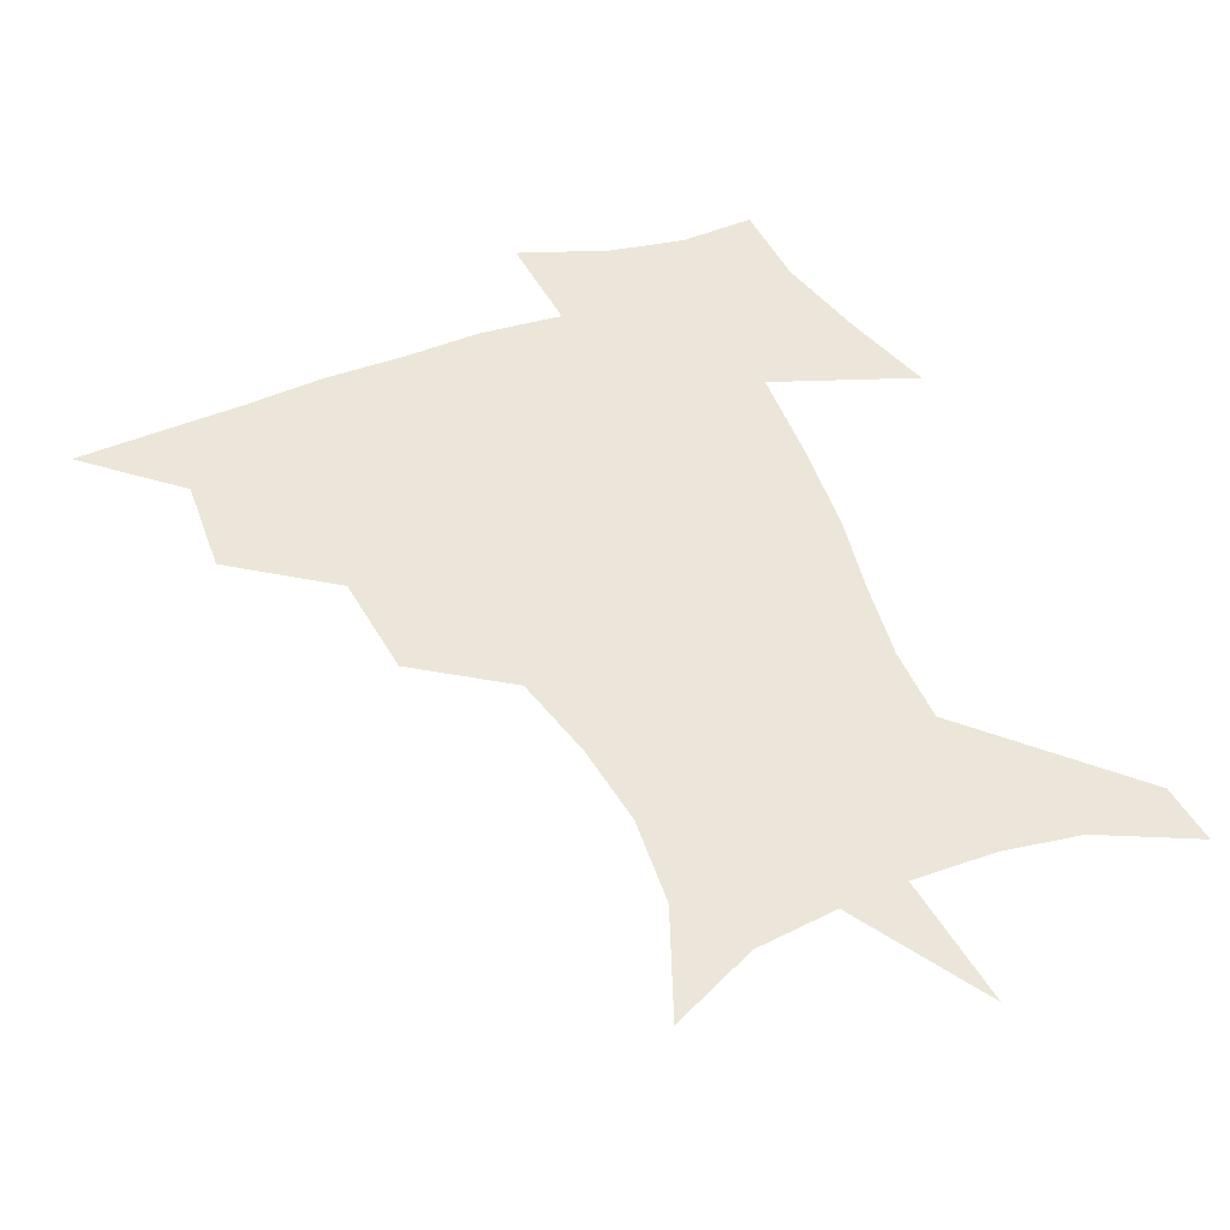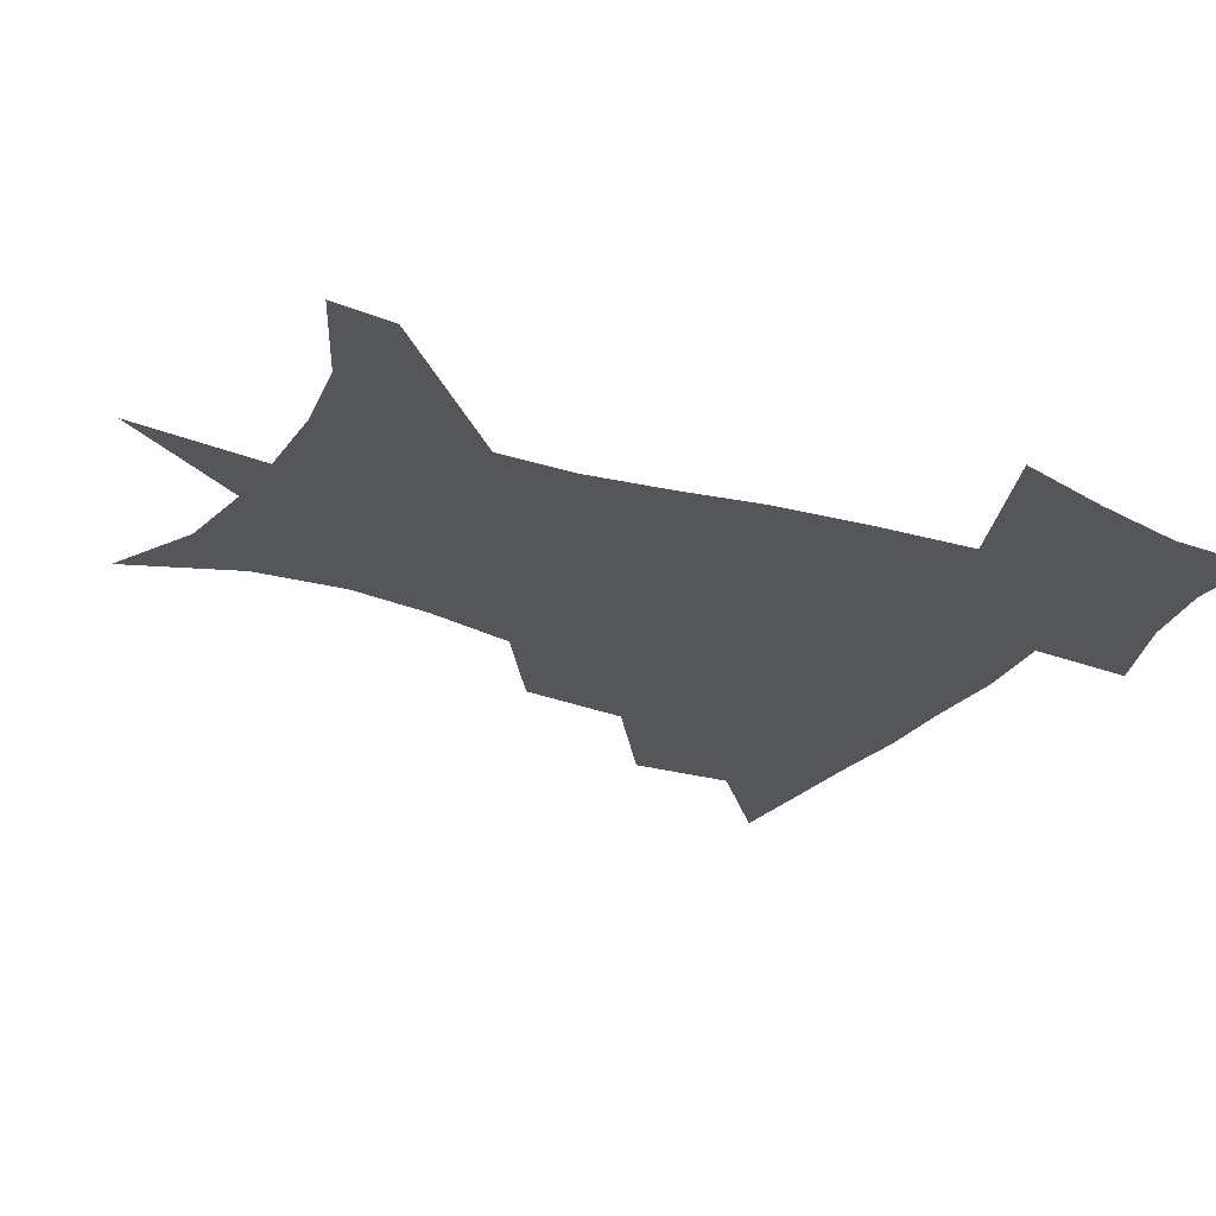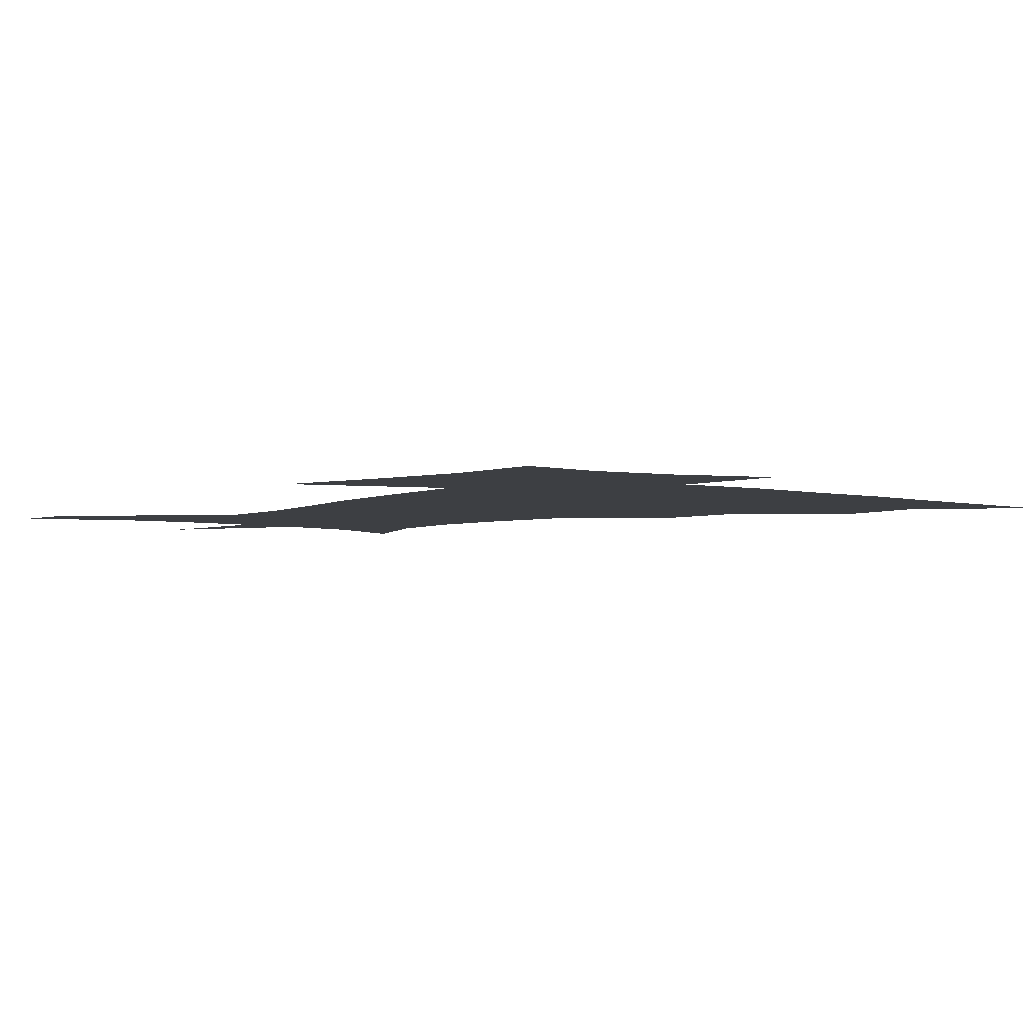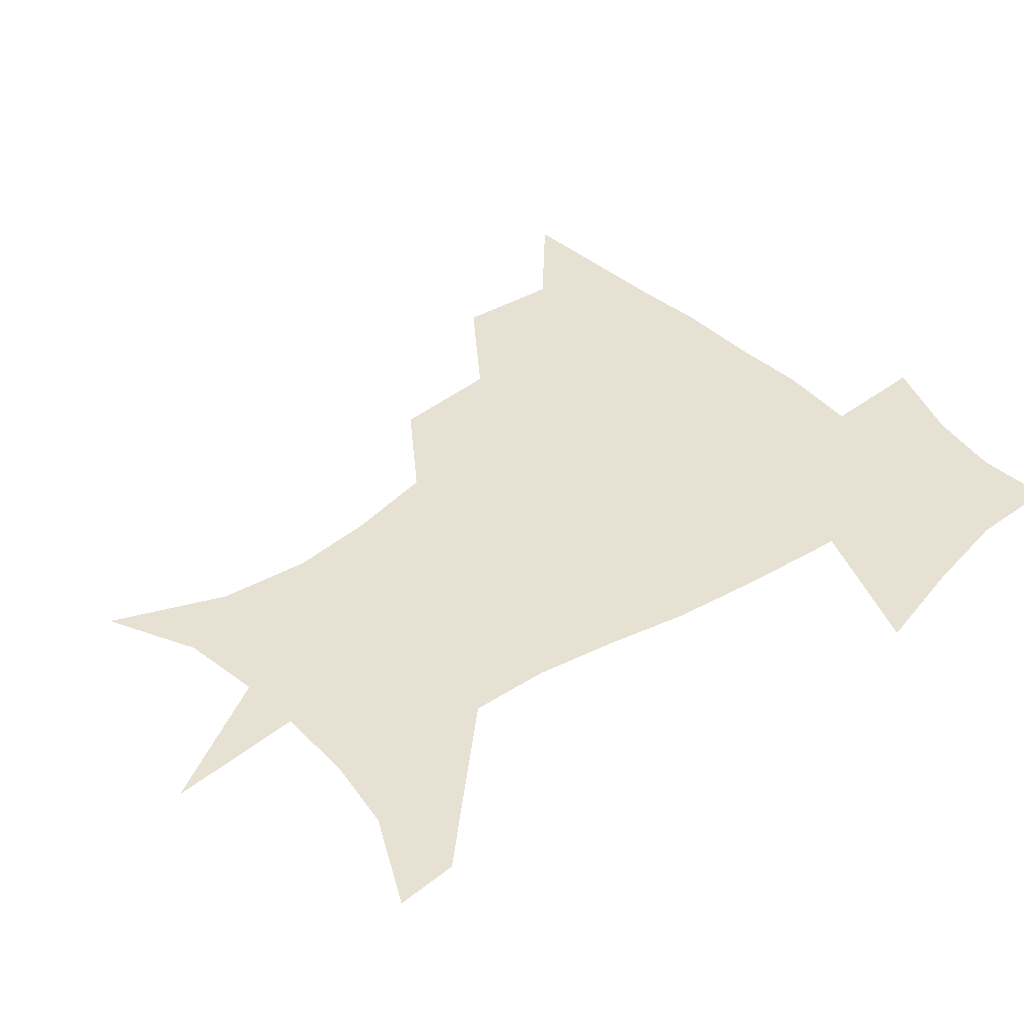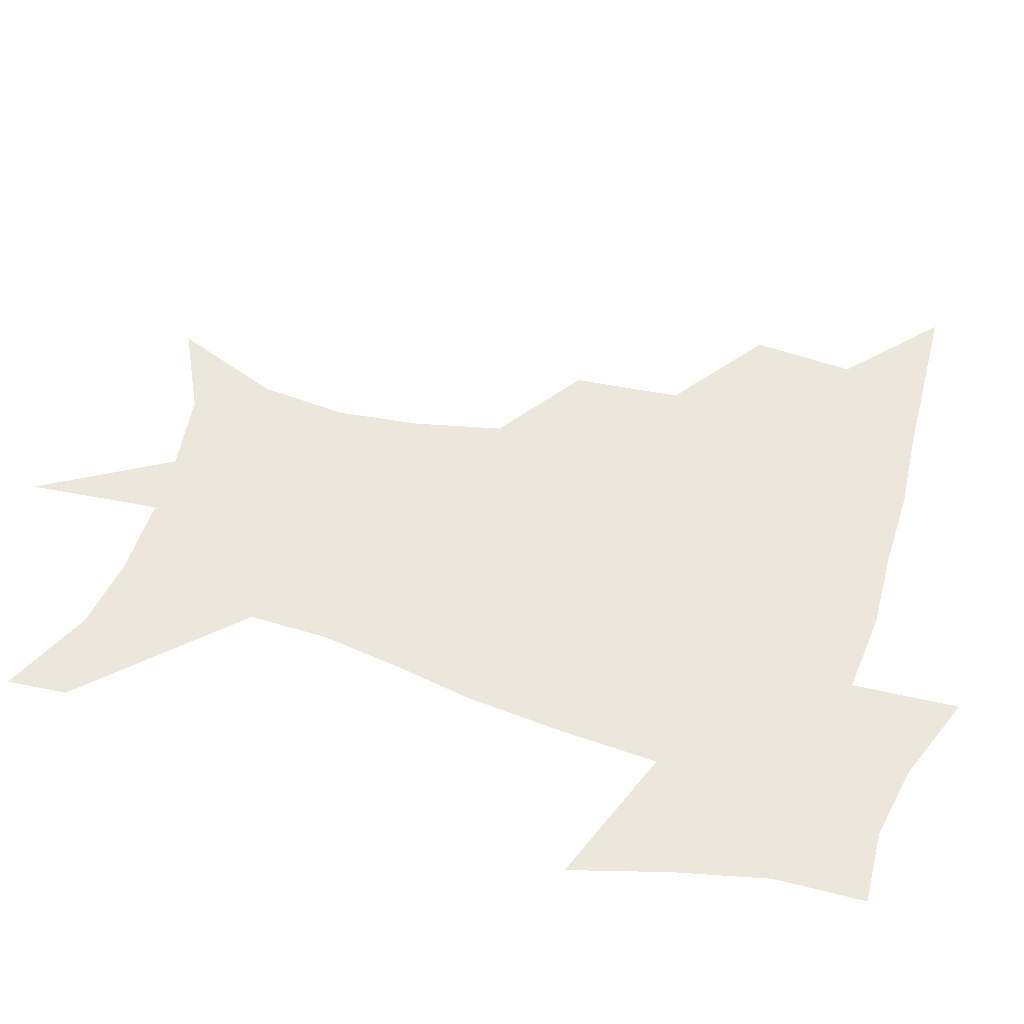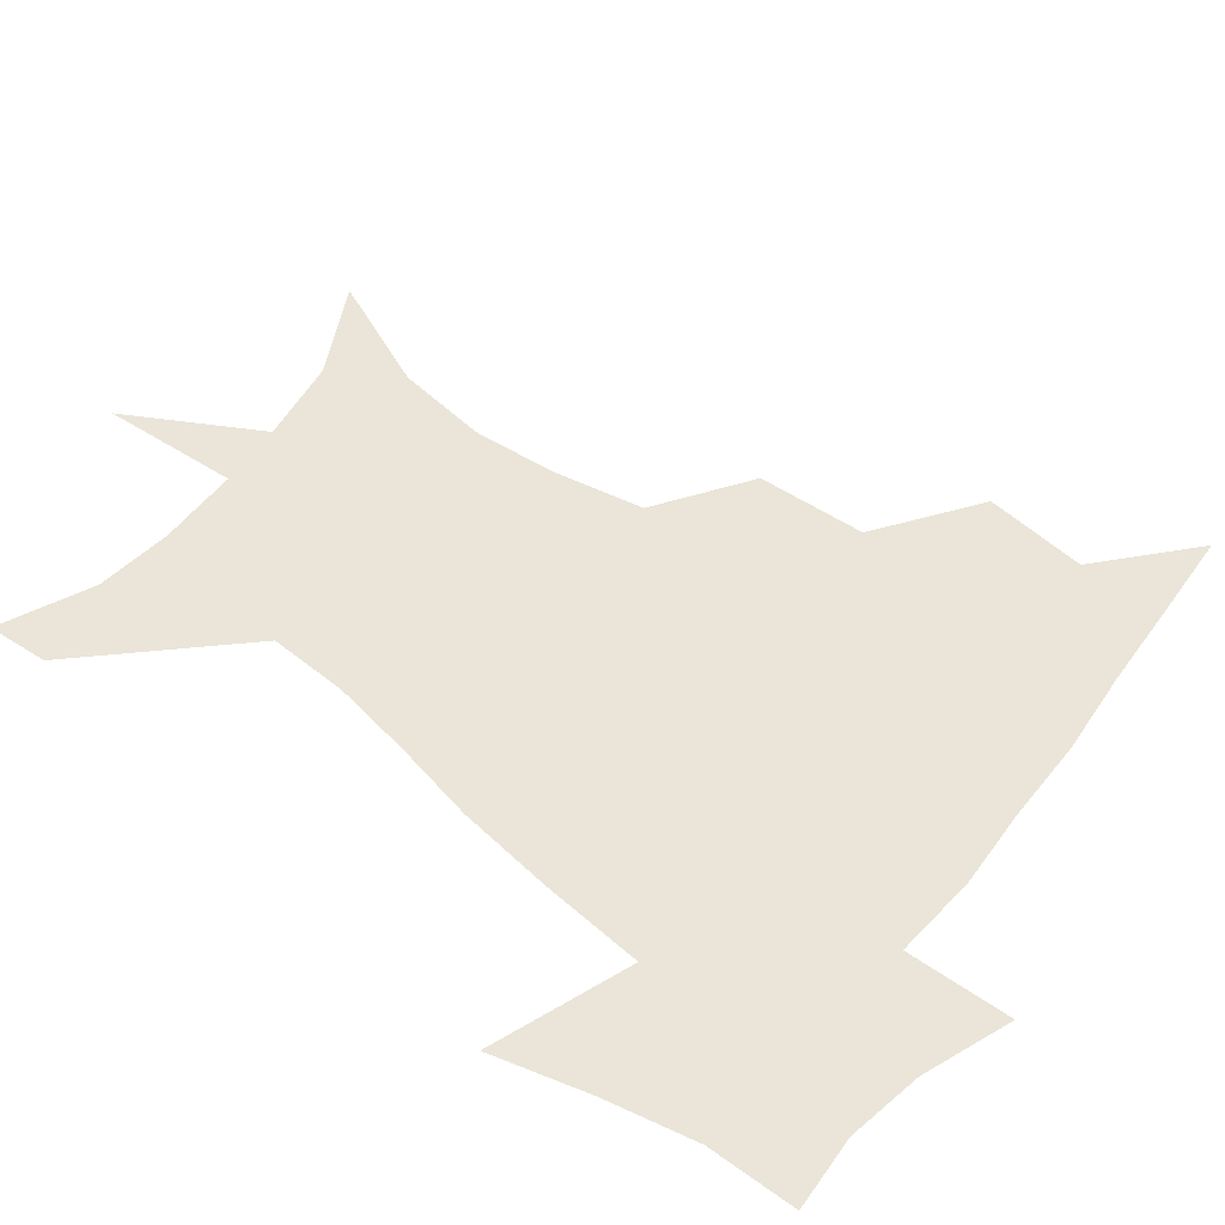
<metadata>
{"format":"obj","ext":"obj","renderer":"f3d","projection":"perspective","resolution":1024,"background":"white","views":[{"elev":47.0,"azim":-22.6,"up":"+Z"},{"elev":-26.0,"azim":62.0,"up":"+Z"},{"elev":-3.8,"azim":142.1,"up":"+Z"},{"elev":39.5,"azim":50.3,"up":"+Z"},{"elev":53.1,"azim":107.3,"up":"+Z"},{"elev":58.7,"azim":128.5,"up":"+Z"}]}
</metadata>
<code>
v 452 447.9 0
v 482.4 382.2 0
v 484.7 418.8 0
v 482.6 449.6 0
v 522 317.7 0
v 518.4 356.6 0
v 516.9 391.1 0
v 515.8 421.7 0
v 513.5 451.2 0
v 547.8 160.8 0
v 563.2 200.4 0
v 566.1 232.8 0
v 562.5 263 0
v 555.2 295 0
v 550.3 333 0
v 548 365.6 0
v 546.7 395.6 0
v 545.1 423.8 0
v 542.5 453.7 0
v 579 176.1 0
v 586.2 212 0
v 585.8 244.5 0
v 583 276 0
v 578.6 306.6 0
v 576.4 339.1 0
v 575 368.9 0
v 575 398.5 0
v 573.5 425.4 0
v 572.4 453.6 0
v 608.1 179.8 0
v 607.5 215.6 0
v 605.9 244.7 0
v 603.7 281 0
v 602.1 309.3 0
v 601.5 342.2 0
v 601.5 371.1 0
v 601.9 399.6 0
v 602.3 426 0
v 600.6 455 0
v 635.8 132.7 0
v 631.1 181 0
v 628.3 218.2 0
v 626.1 249.1 0
v 625.2 281 0
v 625.4 312.5 0
v 626.4 341.3 0
v 627.2 372.9 0
v 628.3 399.5 0
v 629.4 426.1 0
v 630.9 452.4 0
v 628.5 491 0
v 660.2 180.6 0
v 650.3 216.2 0
v 645.6 246.5 0
v 646.8 274.6 0
v 649.1 304.1 0
v 651.8 334.2 0
v 653 368.1 0
v 654.4 398.5 0
v 655.1 425.2 0
v 657.2 451 0
v 660.4 479.2 0
v 687.2 176.4 0
v 675.7 207.8 0
v 667.5 234.6 0
v 667.9 262.8 0
v 671.9 291.4 0
v 677.3 321.5 0
v 680.7 357 0
v 682.8 393.3 0
v 680.3 423 0
v 681.8 448.8 0
v 687.7 474.3 0
v 720.3 160.6 0
v 718.4 182.5 0
v 733.5 374.6 0
v 723.4 409.8 0
v 715.7 443.2 0
v 714.4 475.9 0
f 3 4 1
f 6 7 2
f 2 7 3
f 7 8 3
f 3 8 4
f 8 9 4
f 14 15 5
f 5 15 6
f 15 16 6
f 6 16 7
f 16 17 7
f 7 17 8
f 17 18 8
f 8 18 9
f 18 19 9
f 10 20 11
f 20 21 11
f 11 21 12
f 21 22 12
f 12 22 13
f 22 23 13
f 13 23 14
f 23 24 14
f 14 24 15
f 24 25 15
f 15 25 16
f 25 26 16
f 16 26 17
f 26 27 17
f 17 27 18
f 27 28 18
f 18 28 19
f 28 29 19
f 20 30 21
f 30 31 21
f 21 31 22
f 31 32 22
f 22 32 23
f 32 33 23
f 23 33 24
f 33 34 24
f 24 34 25
f 34 35 25
f 25 35 26
f 35 36 26
f 26 36 27
f 36 37 27
f 27 37 28
f 37 38 28
f 28 38 29
f 38 39 29
f 40 41 30
f 30 41 31
f 41 42 31
f 31 42 32
f 42 43 32
f 32 43 33
f 43 44 33
f 33 44 34
f 44 45 34
f 34 45 35
f 45 46 35
f 35 46 36
f 46 47 36
f 36 47 37
f 47 48 37
f 37 48 38
f 48 49 38
f 38 49 39
f 49 50 39
f 41 52 42
f 52 53 42
f 42 53 43
f 53 54 43
f 43 54 44
f 54 55 44
f 44 55 45
f 55 56 45
f 45 56 46
f 56 57 46
f 46 57 47
f 57 58 47
f 47 58 48
f 58 59 48
f 48 59 49
f 59 60 49
f 49 60 50
f 60 61 50
f 50 61 51
f 61 62 51
f 52 63 53
f 63 64 53
f 53 64 54
f 64 65 54
f 54 65 55
f 65 66 55
f 55 66 56
f 66 67 56
f 56 67 57
f 67 68 57
f 57 68 58
f 68 69 58
f 58 69 59
f 69 70 59
f 59 70 60
f 70 71 60
f 60 71 61
f 71 72 61
f 61 72 62
f 72 73 62
f 63 74 64
f 74 75 64
f 64 75 65
f 70 76 71
f 76 77 71
f 71 77 72
f 77 78 72
f 72 78 73
f 78 79 73

</code>
